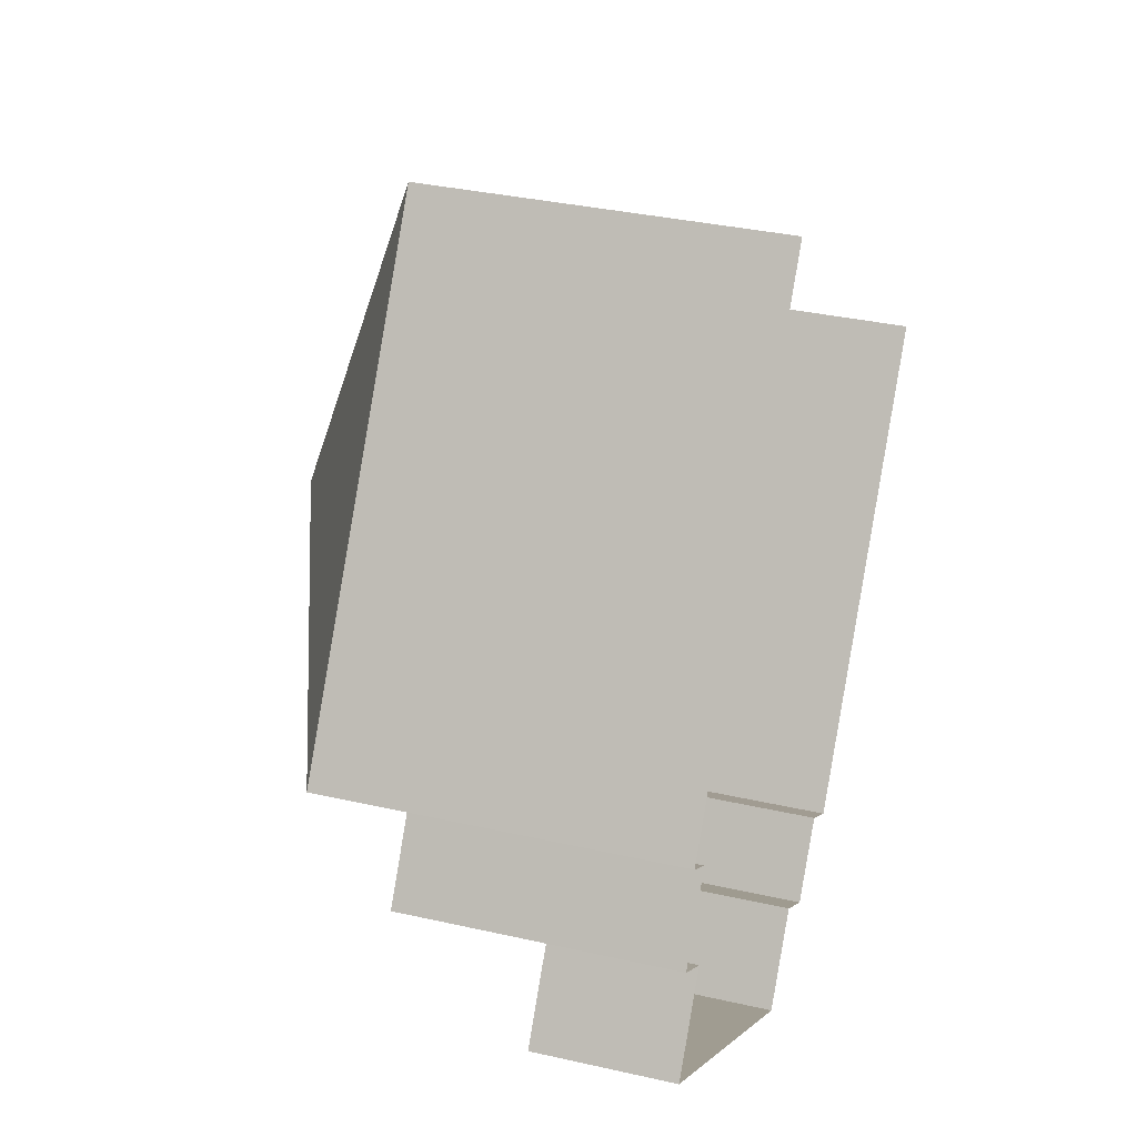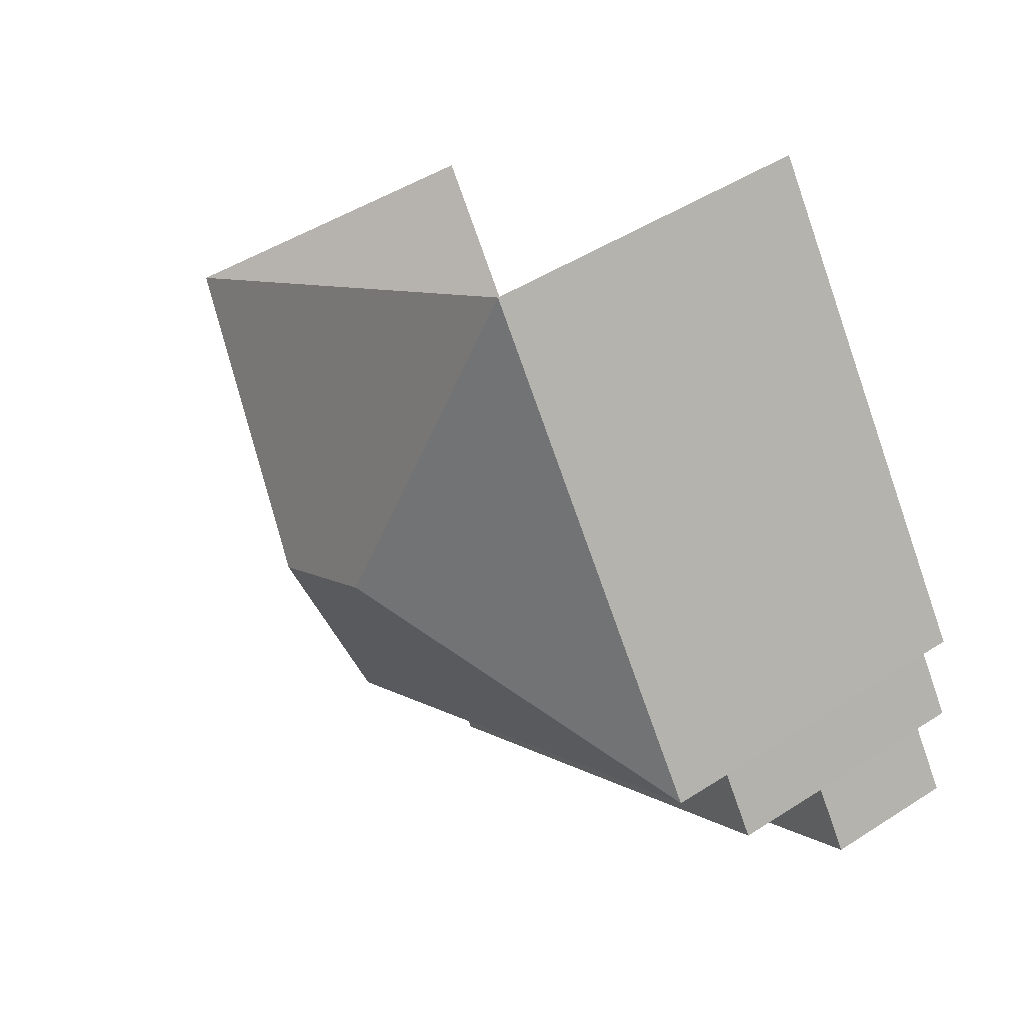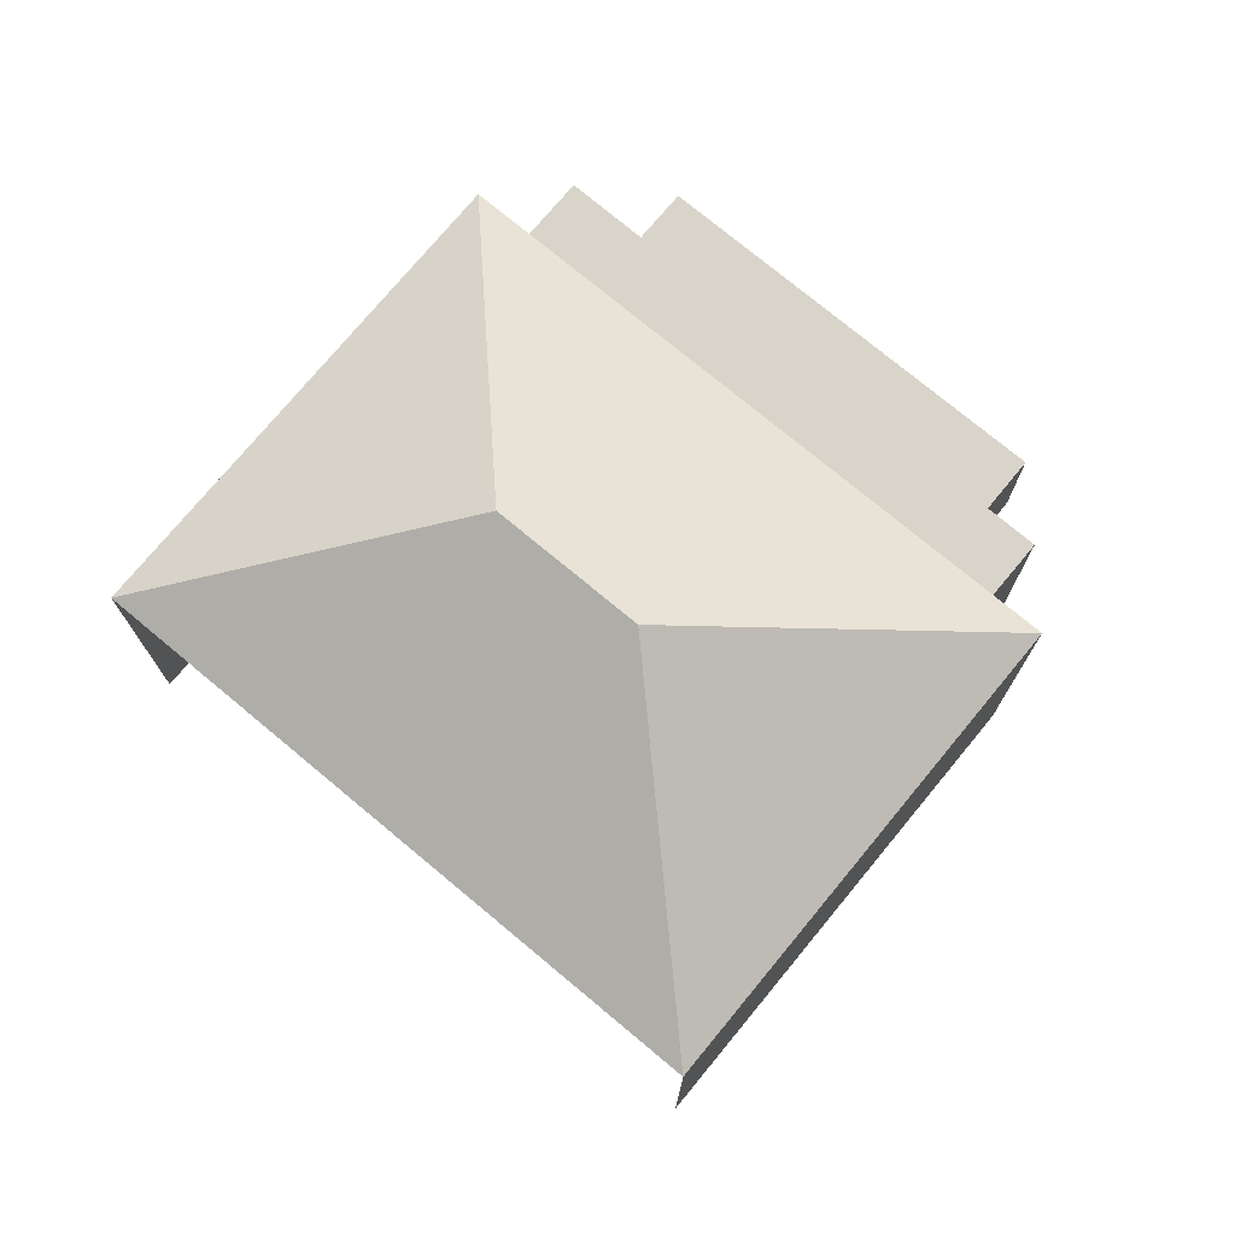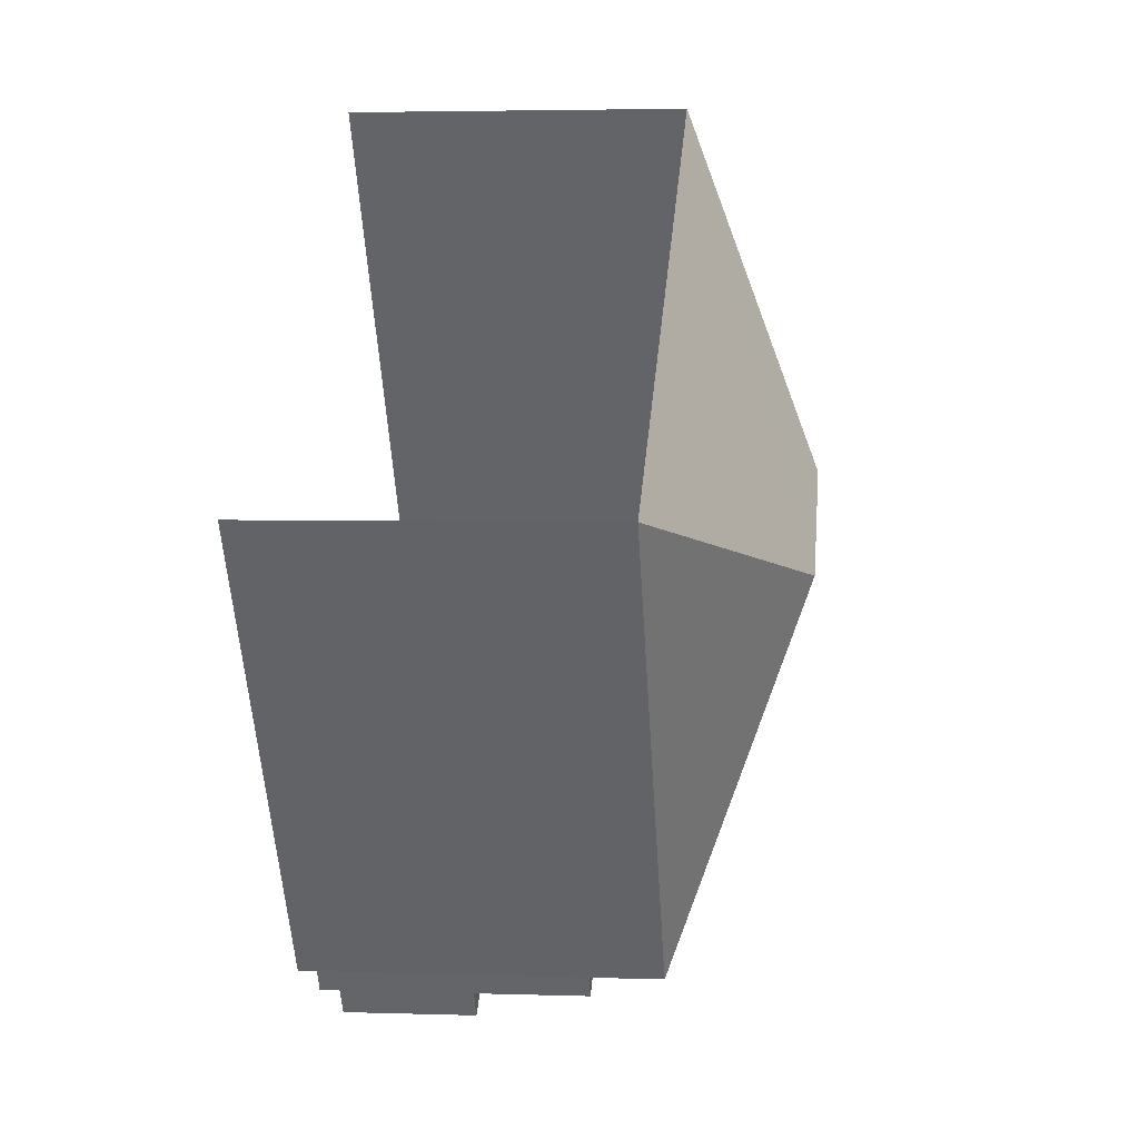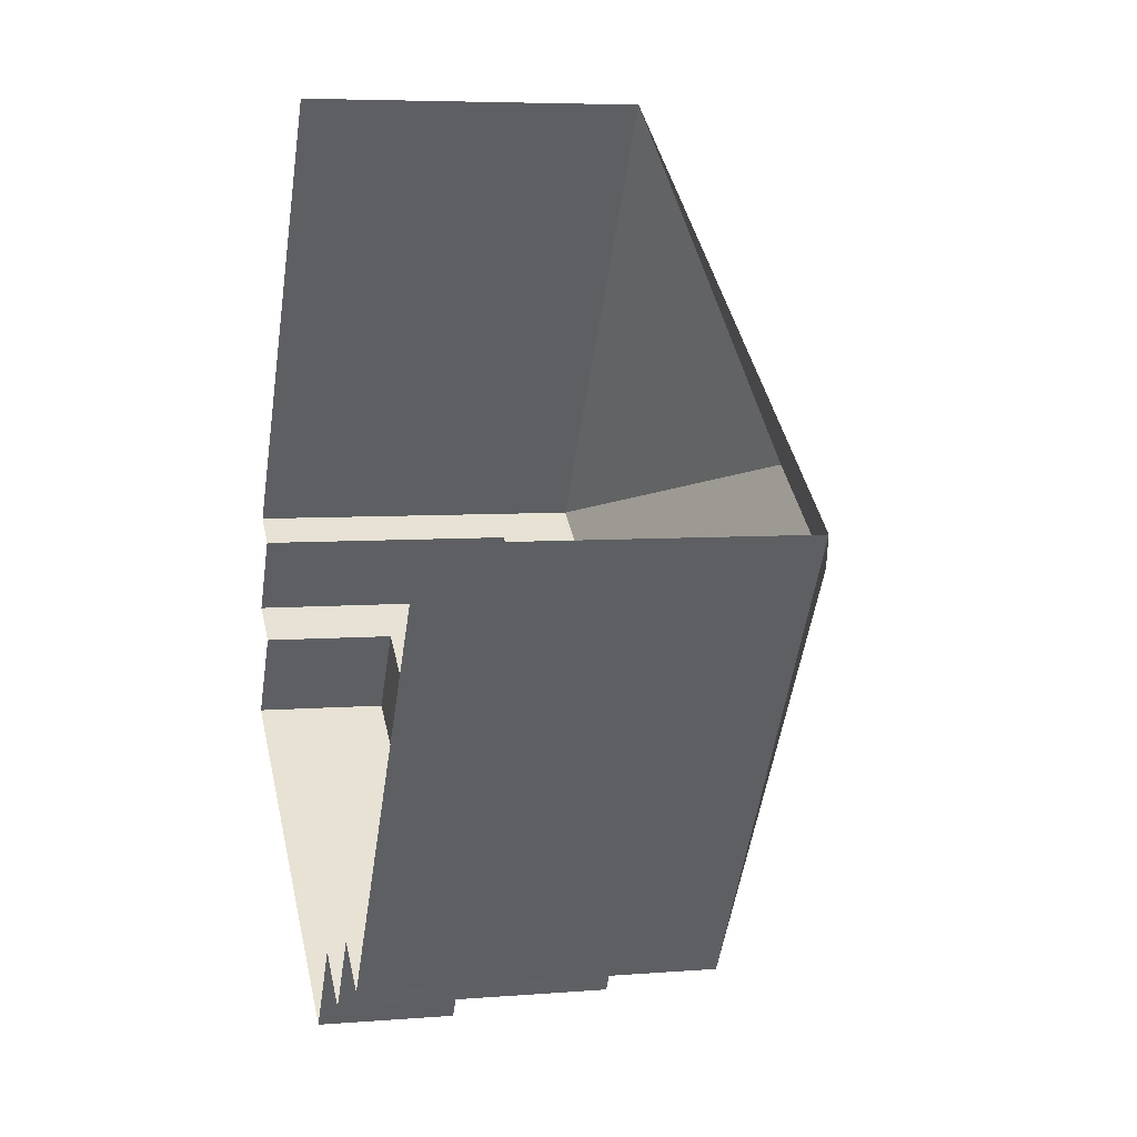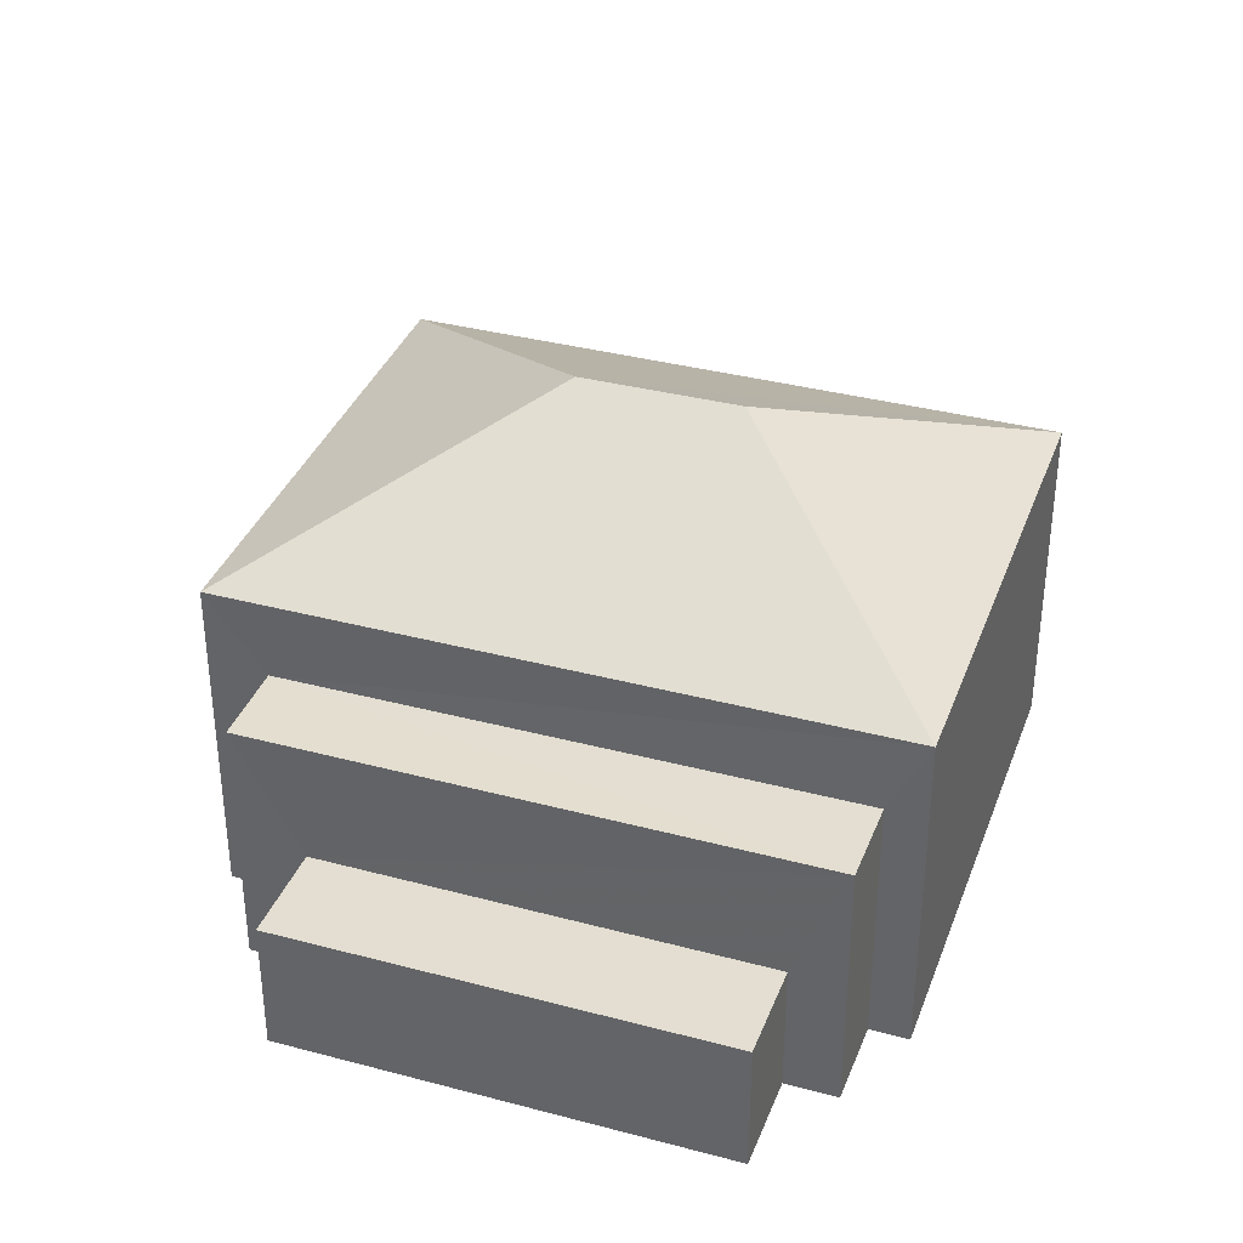
<metadata>
{"format":"obj","ext":"obj","renderer":"f3d","projection":"perspective","resolution":1024,"background":"white","views":[{"elev":34.1,"azim":107.2,"up":"+Y"},{"elev":47.1,"azim":53.9,"up":"+Y"},{"elev":75.1,"azim":-106.1,"up":"+Z"},{"elev":3.8,"azim":-83.7,"up":"+Y"},{"elev":5.8,"azim":-104.5,"up":"+Y"},{"elev":36.0,"azim":53.3,"up":"+Z"}]}
</metadata>
<code>
v -2.195e+05 -1.236e+05 35.22
v -2.195e+05 -1.236e+05 35.22
v -2.195e+05 -1.236e+05 35.22
v -2.195e+05 -1.236e+05 35.22
v -2.195e+05 -1.236e+05 35.22
v -2.195e+05 -1.236e+05 35.22
v -2.195e+05 -1.236e+05 35.22
v -2.195e+05 -1.236e+05 35.22
v -2.195e+05 -1.236e+05 35.22
v -2.195e+05 -1.236e+05 35.22
v -2.195e+05 -1.236e+05 35.22
v -2.195e+05 -1.236e+05 35.22
v -2.195e+05 -1.236e+05 42.64
v -2.195e+05 -1.236e+05 40.56
v -2.195e+05 -1.236e+05 40.56
v -2.195e+05 -1.236e+05 42.64
v -2.195e+05 -1.236e+05 40.56
v -2.195e+05 -1.236e+05 40.56
v -2.195e+05 -1.236e+05 37.35
v -2.195e+05 -1.236e+05 37.35
v -2.195e+05 -1.236e+05 37.35
v -2.195e+05 -1.236e+05 37.35
v -2.195e+05 -1.236e+05 39.33
v -2.195e+05 -1.236e+05 39.33
v -2.195e+05 -1.236e+05 39.33
v -2.195e+05 -1.236e+05 39.33
f 1 2 3
f 1 3 4
f 2 5 6
f 7 8 9
f 8 6 10
f 11 3 12
f 7 12 8
f 2 6 3
f 12 6 8
f 3 6 12
f 17 2 1
f 17 15 2
f 13 14 15
f 16 17 18
f 15 17 16
f 13 15 16
f 19 20 21
f 19 22 20
f 16 14 13
f 16 18 14
f 23 24 25
f 26 23 25
f 15 5 2
f 15 14 5
f 23 4 3
f 4 23 18
f 6 5 26
f 14 18 23
f 5 14 26
f 14 23 26
f 17 1 4
f 18 17 4
f 23 11 24
f 23 3 11
f 20 7 9
f 21 20 9
f 19 21 9
f 8 19 9
f 8 10 19
f 10 25 19
f 12 22 11
f 22 25 24
f 19 25 22
f 11 22 24
f 22 7 20
f 22 12 7
f 26 25 10
f 6 26 10

</code>
